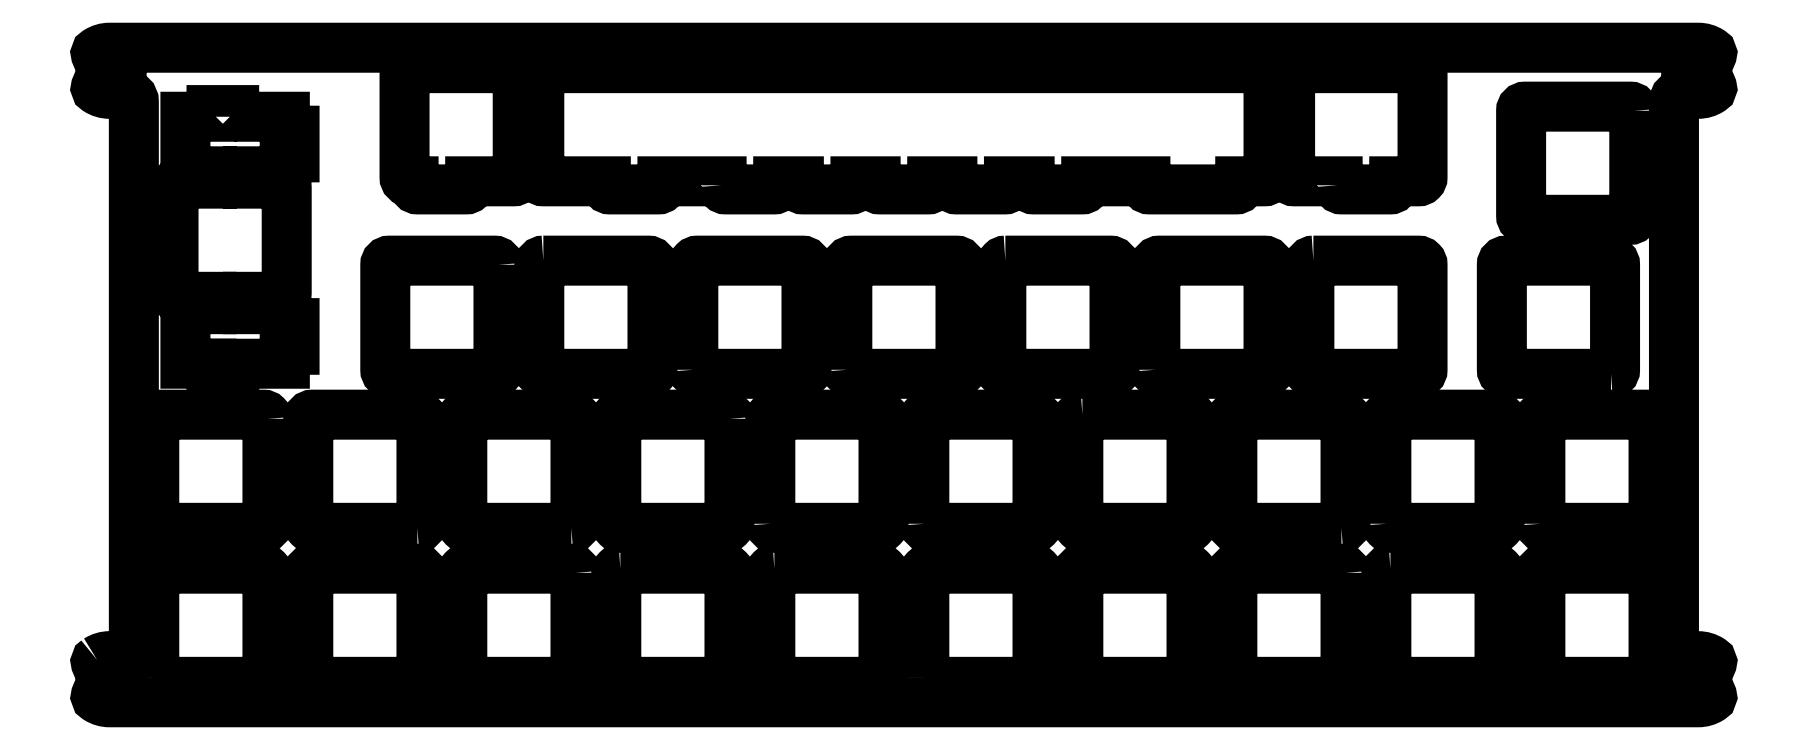
<metadata>
{"format":"dxf","ext":"dxf","renderer":"ezdxf+matplotlib","layout":"modelspace","background":"white","min_lineweight":24,"dpi":150}
</metadata>
<code>
0
SECTION
2
ENTITIES
0
LWPOLYLINE
8
0
90
40
70
1
43
0
10
-195
20
5.244
42
0.7477
10
-194.9
20
4.6
10
-193.7
20
4.6
42
-1
10
-193.7
20
1.1
10
-194.9
20
1.1
42
0.7477
10
-195
20
0.456
42
0.1444
10
-193.5
20
6.278e-13
10
3
20
0
42
0.1444
10
4.546
20
0.456
42
0.7477
10
4.356
20
1.1
10
3.249
20
1.1
42
-1
10
3.249
20
4.6
10
4.356
20
4.6
42
0.7477
10
4.546
20
5.244
42
0.1444
10
3
20
5.7
10
1
20
5.7
42
-0.4142
10
8.327e-16
20
6.7
10
1.277e-14
20
74.26
42
-0.4142
10
1
20
75.26
10
3
20
75.26
42
0.1444
10
4.546
20
75.72
42
0.7477
10
4.356
20
76.36
10
3.249
20
76.36
42
-1
10
3.249
20
79.86
10
4.356
20
79.86
42
0.7477
10
4.546
20
80.51
42
0.1444
10
3
20
80.96
10
-193.5
20
80.96
42
0.1444
10
-195
20
80.51
42
0.7477
10
-194.9
20
79.86
10
-193.7
20
79.86
42
-1
10
-193.7
20
76.36
10
-194.9
20
76.36
42
0.7477
10
-195
20
75.72
42
0.1444
10
-193.5
20
75.26
10
-191.5
20
75.26
42
-0.4142
10
-190.5
20
74.26
10
-190.5
20
6.7
42
-0.4142
10
-191.5
20
5.7
10
-193.5
20
5.7
42
0.1444
0
LWPOLYLINE
8
0
90
8
70
1
43
0
10
-4.906
20
73.17
10
-4.906
20
60.17
42
-0.4142
10
-5.406
20
59.68
10
-18.41
20
59.68
42
-0.4142
10
-18.91
20
60.17
10
-18.91
20
73.17
42
-0.4142
10
-18.41
20
73.67
10
-5.406
20
73.67
42
-0.4142
0
LWPOLYLINE
8
0
90
14
70
1
43
0
10
-41.6
20
63.94
10
-41.6
20
64.44
10
-46.98
20
64.44
42
-0.4142
10
-47.48
20
64.94
10
-47.48
20
77.94
42
-0.4142
10
-46.98
20
78.44
10
-31.6
20
78.44
42
-0.4142
10
-31.1
20
77.94
10
-31.1
20
64.94
42
-0.4142
10
-31.6
20
64.44
10
-34.6
20
64.44
10
-34.6
20
63.94
42
-0.4142
10
-35.1
20
63.44
10
-41.1
20
63.44
42
-0.4142
0
LWPOLYLINE
8
0
90
53
70
1
43
0
10
-117.8
20
63.94
10
-117.8
20
64.44
10
-125.1
20
64.44
10
-125.1
20
63.94
42
-0.4142
10
-125.6
20
63.44
10
-131.6
20
63.44
42
-0.4142
10
-132.1
20
63.94
10
-132.1
20
64.44
10
-139.8
20
64.44
42
-0.4142
10
-140.3
20
64.94
10
-140.3
20
77.94
42
-0.4142
10
-139.8
20
78.44
10
-82.76
20
78.44
42
-0.0142
10
-82.73
20
78.44
42
-0.0142
10
-82.7
20
78.44
10
-50.65
20
78.44
42
-0.4142
10
-50.15
20
77.94
10
-50.15
20
64.94
42
-0.4142
10
-50.65
20
64.44
10
-53.65
20
64.44
10
-53.65
20
63.94
42
-0.4142
10
-54.15
20
63.44
10
-64.88
20
63.44
42
-0.4142
10
-65.38
20
63.94
10
-65.38
20
64.44
10
-72.7
20
64.44
10
-72.7
20
63.94
42
-0.4142
10
-73.2
20
63.44
10
-79.2
20
63.44
42
-0.4142
10
-79.7
20
63.94
10
-79.7
20
64.44
10
-82.26
20
64.44
10
-82.26
20
63.94
42
-0.4142
10
-82.76
20
63.44
10
-88.76
20
63.44
42
-0.4142
10
-89.26
20
63.94
10
-89.26
20
64.44
10
-91.75
20
64.44
10
-91.75
20
63.94
42
-0.4142
10
-92.25
20
63.44
10
-98.25
20
63.44
42
-0.4142
10
-98.75
20
63.94
10
-98.75
20
64.44
10
-101.2
20
64.44
10
-101.2
20
63.94
42
-0.4142
10
-101.7
20
63.44
10
-107.7
20
63.44
42
-0.4142
10
-108.2
20
63.94
10
-108.2
20
64.44
10
-110.8
20
64.44
10
-110.8
20
63.94
42
-0.4142
10
-111.3
20
63.44
10
-117.3
20
63.44
42
-0.4142
0
LWPOLYLINE
8
0
90
40
70
1
43
0
10
-178.1
20
72.42
10
-171.8
20
72.42
10
-171.8
20
70.7
10
-170.6
20
70.7
10
-170.6
20
67.4
10
-171.8
20
67.4
10
-171.8
20
65.68
10
-176.4
20
65.68
10
-176.4
20
64.15
10
-172.1
20
64.15
42
-0.4142
10
-171.6
20
63.65
10
-171.6
20
50.65
42
-0.4142
10
-172.1
20
50.15
10
-176.4
20
50.15
10
-176.4
20
48.62
10
-171.8
20
48.62
10
-171.8
20
46.9
10
-170.6
20
46.9
10
-170.6
20
43.6
10
-171.8
20
43.6
10
-171.8
20
41.88
10
-178.1
20
41.88
10
-178.1
20
41.05
10
-180.9
20
41.05
10
-180.9
20
41.88
10
-184.1
20
41.88
10
-184.1
20
48.62
10
-180.9
20
48.62
10
-180.9
20
50.15
10
-185.1
20
50.15
42
-0.4142
10
-185.6
20
50.65
10
-185.6
20
63.65
42
-0.4142
10
-185.1
20
64.15
10
-180.9
20
64.15
10
-180.9
20
65.68
10
-184.1
20
65.68
10
-184.1
20
72.42
10
-180.9
20
72.42
10
-180.9
20
73.25
10
-178.1
20
73.25
0
LWPOLYLINE
8
0
90
8
70
1
43
0
10
-121.3
20
41.12
10
-121.3
20
54.13
42
-0.4142
10
-120.8
20
54.62
10
-107.8
20
54.63
42
-0.4142
10
-107.3
20
54.13
10
-107.3
20
41.12
42
-0.4142
10
-107.8
20
40.62
10
-120.8
20
40.62
42
-0.4142
0
LWPOLYLINE
8
0
90
8
70
1
43
0
10
-145.4
20
54.13
42
0.4142
10
-145.9
20
54.63
10
-158.9
20
54.62
42
0.4142
10
-159.4
20
54.13
10
-159.4
20
41.12
42
0.4142
10
-158.9
20
40.62
10
-145.9
20
40.62
42
0.4142
10
-145.4
20
41.12
0
LWPOLYLINE
8
0
90
8
70
1
43
0
10
-64.15
20
41.12
10
-64.15
20
54.13
42
-0.4142
10
-63.65
20
54.62
10
-50.65
20
54.62
42
-0.4142
10
-50.15
20
54.13
10
-50.15
20
41.12
42
-0.4142
10
-50.65
20
40.62
10
-63.65
20
40.62
42
-0.4142
0
LWPOLYLINE
8
0
90
8
70
1
43
0
10
-139.8
20
54.62
42
0.4142
10
-140.3
20
54.13
10
-140.3
20
41.12
42
0.4142
10
-139.8
20
40.62
10
-126.9
20
40.62
42
0.4142
10
-126.4
20
41.12
10
-126.3
20
54.13
42
0.4142
10
-126.9
20
54.63
0
LWPOLYLINE
8
0
90
8
70
1
43
0
10
-82.7
20
54.62
42
0.4142
10
-83.2
20
54.13
10
-83.2
20
41.12
42
0.4142
10
-82.7
20
40.62
10
-69.7
20
40.62
42
0.4142
10
-69.2
20
41.12
10
-69.2
20
54.13
42
0.4142
10
-69.7
20
54.62
0
LWPOLYLINE
8
0
90
8
70
1
43
0
10
-102.3
20
41.12
10
-102.3
20
54.13
42
-0.4142
10
-101.8
20
54.62
10
-88.75
20
54.63
42
-0.4142
10
-88.25
20
54.13
10
-88.25
20
41.12
42
-0.4142
10
-88.75
20
40.62
10
-101.8
20
40.62
42
-0.4142
0
LWPOLYLINE
8
0
90
8
70
1
43
0
10
-41.12
20
21.58
42
0.4142
10
-40.62
20
22.07
10
-40.62
20
35.08
42
0.4142
10
-41.12
20
35.58
10
-54.13
20
35.58
42
0.4142
10
-54.62
20
35.08
10
-54.62
20
22.07
42
0.4142
10
-54.13
20
21.57
0
LWPOLYLINE
8
0
90
8
70
1
43
0
10
-135.9
20
16.02
10
-135.9
20
3.025
42
-0.4142
10
-136.4
20
2.525
10
-149.4
20
2.525
42
-0.4142
10
-149.9
20
3.025
10
-149.9
20
16.02
42
-0.4142
10
-149.4
20
16.53
10
-136.4
20
16.53
42
-0.4142
0
LWPOLYLINE
8
0
90
8
70
1
43
0
10
-174
20
35.08
10
-174
20
22.08
42
-0.4142
10
-174.5
20
21.58
10
-187.5
20
21.57
42
-0.4142
10
-188
20
22.07
10
-188
20
35.08
42
-0.4142
10
-187.5
20
35.58
10
-174.5
20
35.58
42
-0.4142
0
LWPOLYLINE
8
0
90
8
70
1
43
0
10
-44.6
20
54.62
42
0.4142
10
-45.1
20
54.13
10
-45.1
20
41.12
42
0.4142
10
-44.6
20
40.62
10
-31.6
20
40.62
42
0.4142
10
-31.1
20
41.12
10
-31.1
20
54.13
42
0.4142
10
-31.6
20
54.62
0
LWPOLYLINE
8
0
90
8
70
1
43
0
10
-7.788
20
40.62
10
-20.79
20
40.62
42
-0.4142
10
-21.29
20
41.12
10
-21.29
20
54.13
42
-0.4142
10
-20.79
20
54.62
10
-7.788
20
54.62
42
-0.4142
10
-7.287
20
54.13
10
-7.288
20
41.12
42
-0.4142
0
LWPOLYLINE
8
0
90
8
70
1
43
0
10
-136.4
20
21.58
42
0.4142
10
-135.9
20
22.07
10
-135.9
20
35.08
42
0.4142
10
-136.4
20
35.58
10
-149.4
20
35.58
42
0.4142
10
-149.9
20
35.08
10
-149.9
20
22.07
42
0.4142
10
-149.4
20
21.57
0
LWPOLYLINE
8
0
90
8
70
1
43
0
10
-155.4
20
21.57
10
-168.4
20
21.57
42
-0.4142
10
-168.9
20
22.07
10
-168.9
20
35.08
42
-0.4142
10
-168.4
20
35.58
10
-155.4
20
35.58
42
-0.4142
10
-154.9
20
35.08
10
-154.9
20
22.08
42
-0.4142
0
LWPOLYLINE
8
0
90
8
70
1
43
0
10
-116.8
20
35.08
10
-116.8
20
22.08
42
-0.4142
10
-117.3
20
21.58
10
-130.3
20
21.57
42
-0.4142
10
-130.8
20
22.07
10
-130.8
20
35.08
42
-0.4142
10
-130.3
20
35.58
10
-117.3
20
35.58
42
-0.4142
0
LWPOLYLINE
8
0
90
8
70
1
43
0
10
-111.8
20
22.08
10
-111.8
20
35.08
42
-0.4142
10
-111.3
20
35.58
10
-98.28
20
35.58
42
-0.4142
10
-97.78
20
35.08
10
-97.78
20
22.08
42
-0.4142
10
-98.28
20
21.58
10
-111.3
20
21.57
42
-0.4142
0
LWPOLYLINE
8
0
90
8
70
1
43
0
10
-188
20
3.025
42
0.4142
10
-187.5
20
2.525
10
-174.5
20
2.525
42
0.4142
10
-174
20
3.025
10
-174
20
16.02
42
0.4142
10
-174.5
20
16.53
10
-187.5
20
16.53
42
0.4142
10
-188
20
16.02
0
LWPOLYLINE
8
0
90
8
70
1
43
0
10
-92.73
20
22.08
10
-92.73
20
35.08
42
-0.4142
10
-92.22
20
35.58
10
-79.22
20
35.58
42
-0.4142
10
-78.72
20
35.08
10
-78.73
20
22.08
42
-0.4142
10
-79.22
20
21.58
10
-92.22
20
21.57
42
-0.4142
0
LWPOLYLINE
8
0
90
8
70
1
43
0
10
-3.025
20
2.525
42
0.4142
10
-2.525
20
3.025
10
-2.525
20
16.02
42
0.4142
10
-3.025
20
16.52
10
-16.02
20
16.53
42
0.4142
10
-16.53
20
16.02
10
-16.53
20
3.025
42
0.4142
10
-16.02
20
2.525
0
LWPOLYLINE
8
0
90
8
70
1
43
0
10
-40.62
20
16.02
10
-40.62
20
3.025
42
-0.4142
10
-41.12
20
2.525
10
-54.13
20
2.525
42
-0.4142
10
-54.62
20
3.025
10
-54.62
20
16.02
42
-0.4142
10
-54.13
20
16.53
10
-41.12
20
16.52
42
-0.4142
0
LWPOLYLINE
8
0
90
8
70
1
43
0
10
-155.4
20
2.525
10
-168.4
20
2.525
42
-0.4142
10
-168.9
20
3.025
10
-168.9
20
16.02
42
-0.4142
10
-168.4
20
16.53
10
-155.4
20
16.53
42
-0.4142
10
-154.9
20
16.02
10
-154.9
20
3.025
42
-0.4142
0
LWPOLYLINE
8
0
90
8
70
1
43
0
10
-16.53
20
22.07
42
0.4142
10
-16.02
20
21.57
10
-3.025
20
21.58
42
0.4142
10
-2.525
20
22.08
10
-2.525
20
35.08
42
0.4142
10
-3.025
20
35.58
10
-16.02
20
35.58
42
0.4142
10
-16.52
20
35.08
0
LWPOLYLINE
8
0
90
8
70
1
43
0
10
-73.17
20
35.58
42
0.4142
10
-73.67
20
35.08
10
-73.67
20
22.07
42
0.4142
10
-73.17
20
21.57
10
-60.17
20
21.58
42
0.4142
10
-59.68
20
22.08
10
-59.68
20
35.08
42
0.4142
10
-60.17
20
35.58
0
LWPOLYLINE
8
0
90
8
70
1
43
0
10
-35.58
20
22.08
10
-35.58
20
35.08
42
-0.4142
10
-35.08
20
35.58
10
-22.07
20
35.58
42
-0.4142
10
-21.58
20
35.08
10
-21.58
20
22.08
42
-0.4142
10
-22.07
20
21.58
10
-35.08
20
21.58
42
-0.4142
0
LWPOLYLINE
8
0
90
14
70
1
43
0
10
-143
20
77.94
10
-143
20
64.94
42
-0.4142
10
-143.5
20
64.44
10
-148.9
20
64.44
10
-148.9
20
63.94
42
-0.4142
10
-149.4
20
63.44
10
-155.4
20
63.44
42
-0.4142
10
-155.9
20
63.94
10
-155.9
20
64.44
10
-156.5
20
64.44
42
-0.4142
10
-157
20
64.94
10
-157
20
77.94
42
-0.4142
10
-156.5
20
78.44
10
-143.5
20
78.44
42
-0.4142
0
LWPOLYLINE
8
0
90
8
70
1
43
0
10
-111.3
20
16.53
42
0.4142
10
-111.8
20
16.02
10
-111.8
20
3.025
42
0.4142
10
-111.3
20
2.525
10
-98.28
20
2.525
42
0.4142
10
-97.78
20
3.025
10
-97.78
20
16.02
42
0.4142
10
-98.28
20
16.53
0
LWPOLYLINE
8
0
90
8
70
1
43
0
10
-60.17
20
2.525
42
0.4142
10
-59.68
20
3.025
10
-59.68
20
16.02
42
0.4142
10
-60.17
20
16.52
10
-73.17
20
16.53
42
0.4142
10
-73.67
20
16.02
10
-73.67
20
3.025
42
0.4142
10
-73.17
20
2.525
0
LWPOLYLINE
8
0
90
8
70
1
43
0
10
-130.3
20
16.52
10
-117.3
20
16.53
42
-0.4142
10
-116.8
20
16.02
10
-116.8
20
3.025
42
-0.4142
10
-117.3
20
2.525
10
-130.3
20
2.525
42
-0.4142
10
-130.8
20
3.025
10
-130.8
20
16.02
42
-0.4142
0
LWPOLYLINE
8
0
90
8
70
1
43
0
10
-35.08
20
16.53
42
0.4142
10
-35.58
20
16.02
10
-35.58
20
3.025
42
0.4142
10
-35.08
20
2.525
10
-22.07
20
2.525
42
0.4142
10
-21.58
20
3.025
10
-21.58
20
16.02
42
0.4142
10
-22.07
20
16.52
0
LWPOLYLINE
8
0
90
8
70
1
43
0
10
-92.73
20
3.025
10
-92.73
20
16.02
42
-0.4142
10
-92.22
20
16.53
10
-79.22
20
16.53
42
-0.4142
10
-78.72
20
16.02
10
-78.72
20
3.025
42
-0.4142
10
-79.22
20
2.525
10
-92.22
20
2.525
42
-0.4142
0
ENDSEC
0
EOF

</code>
